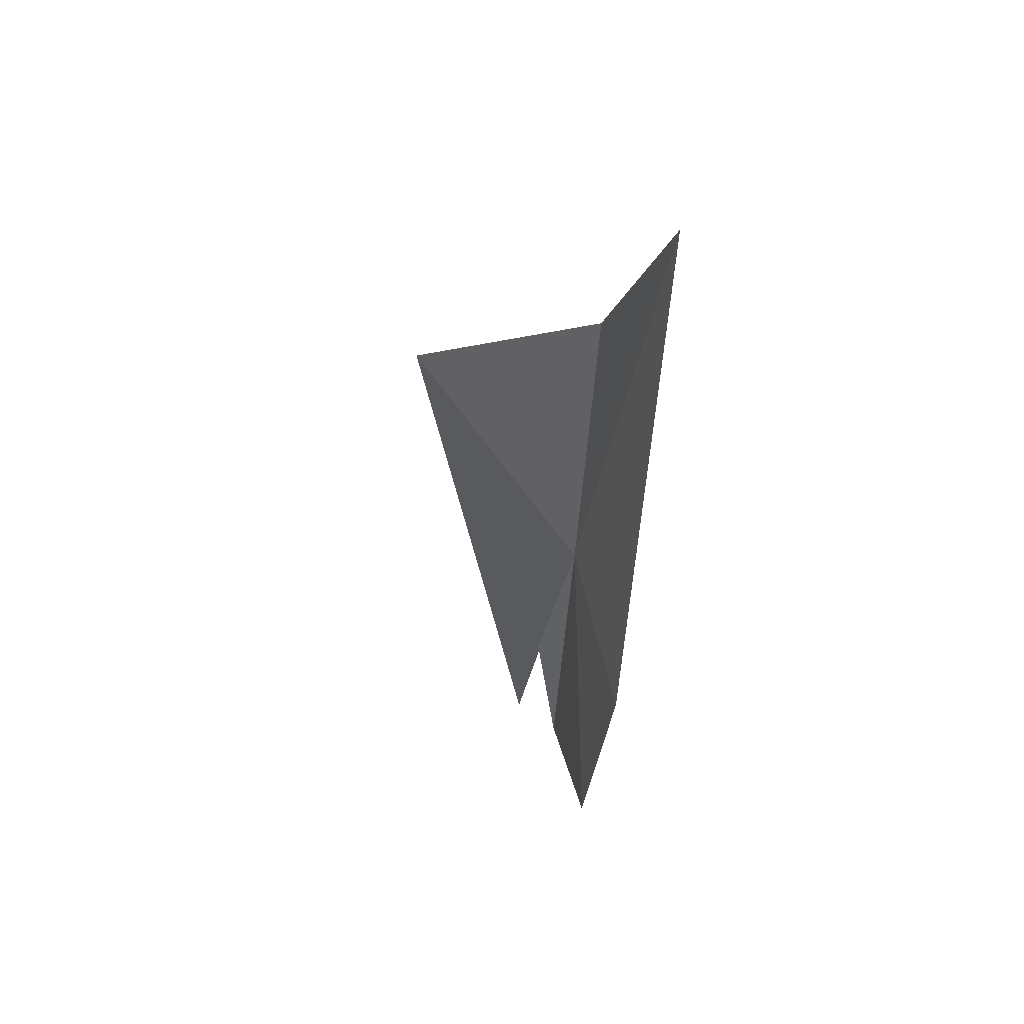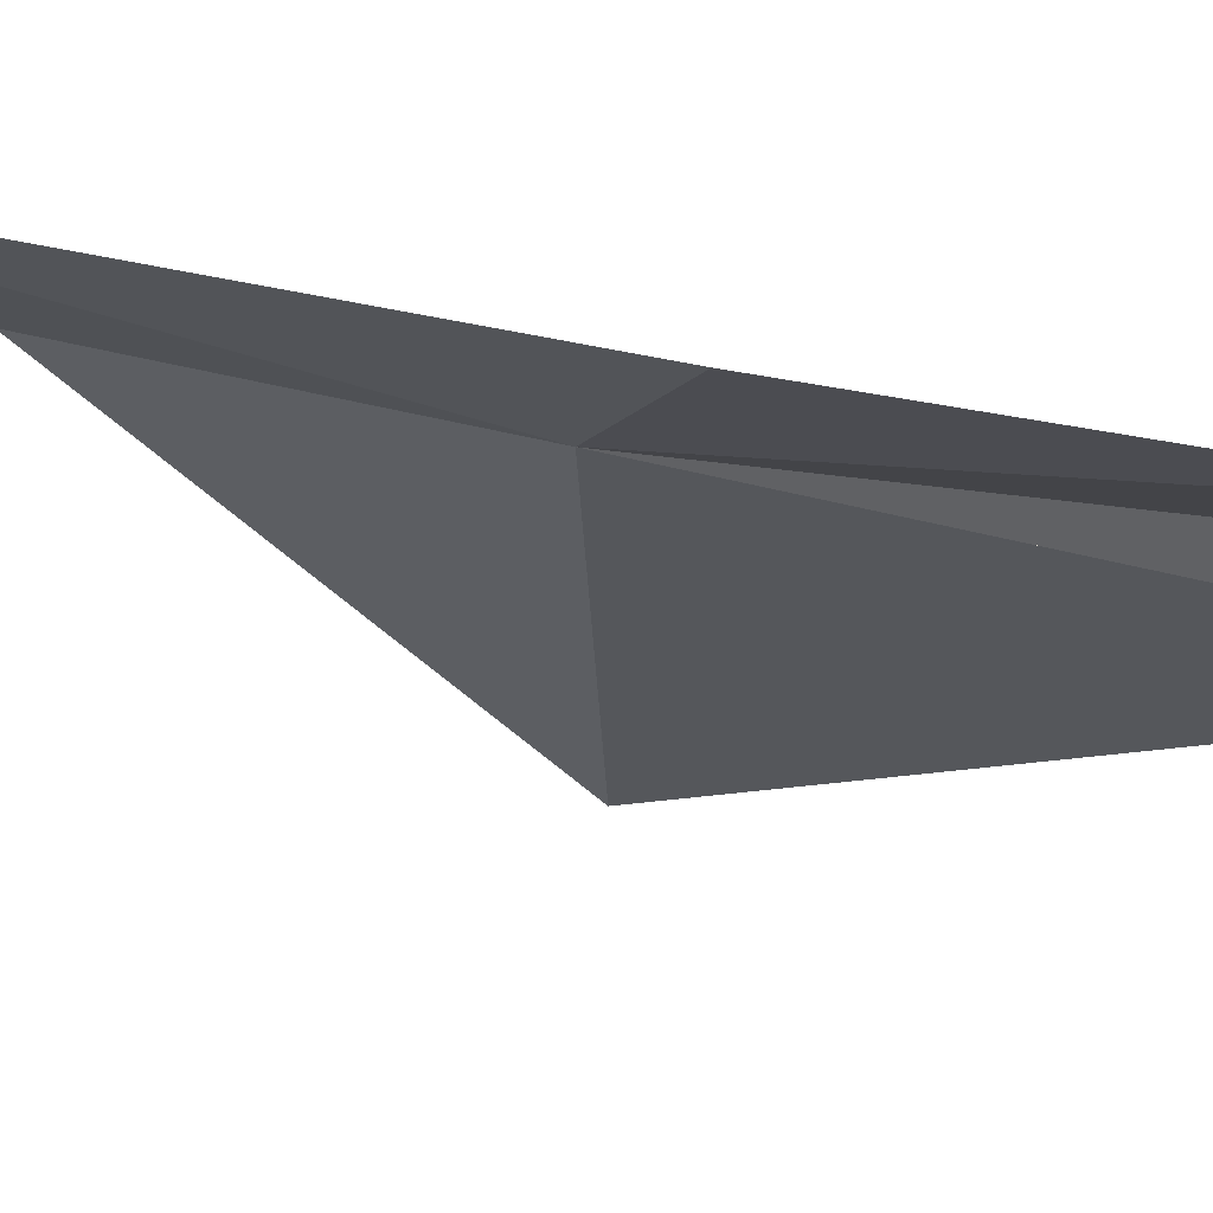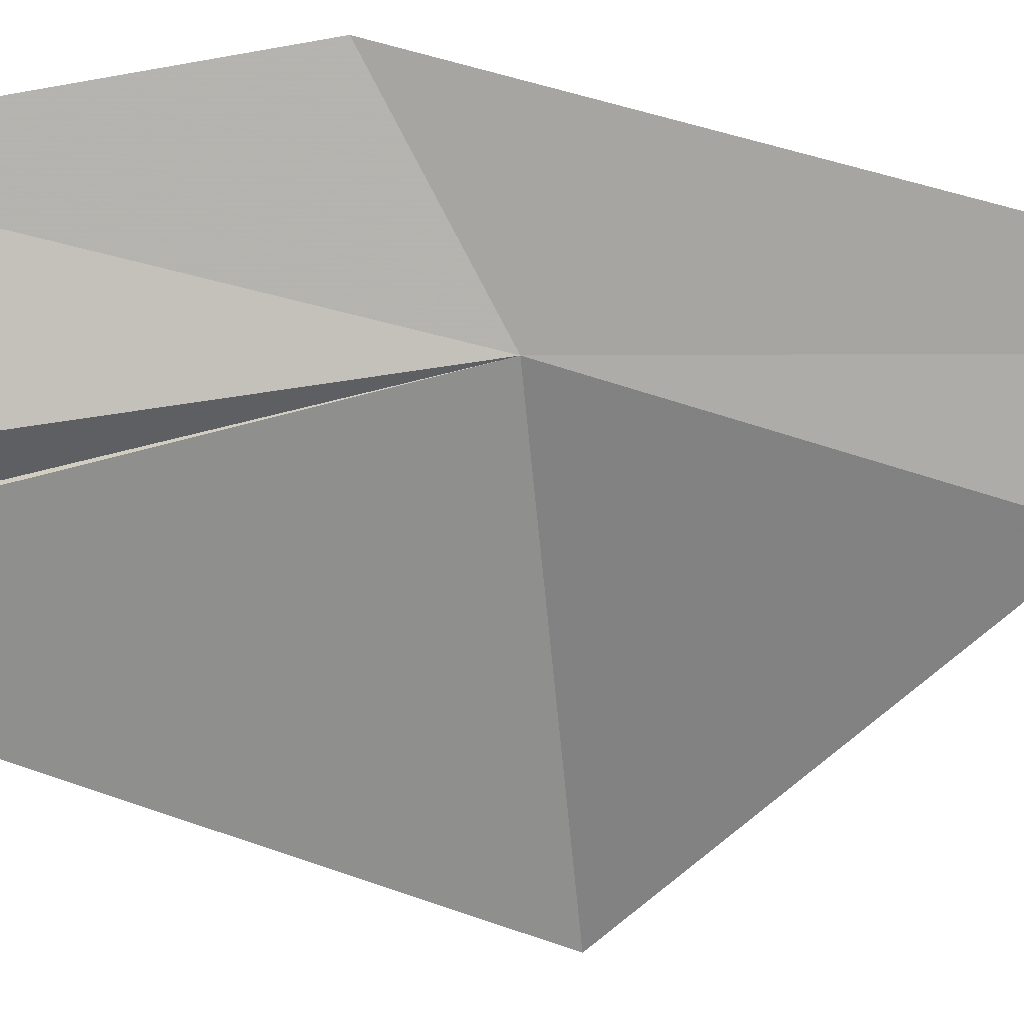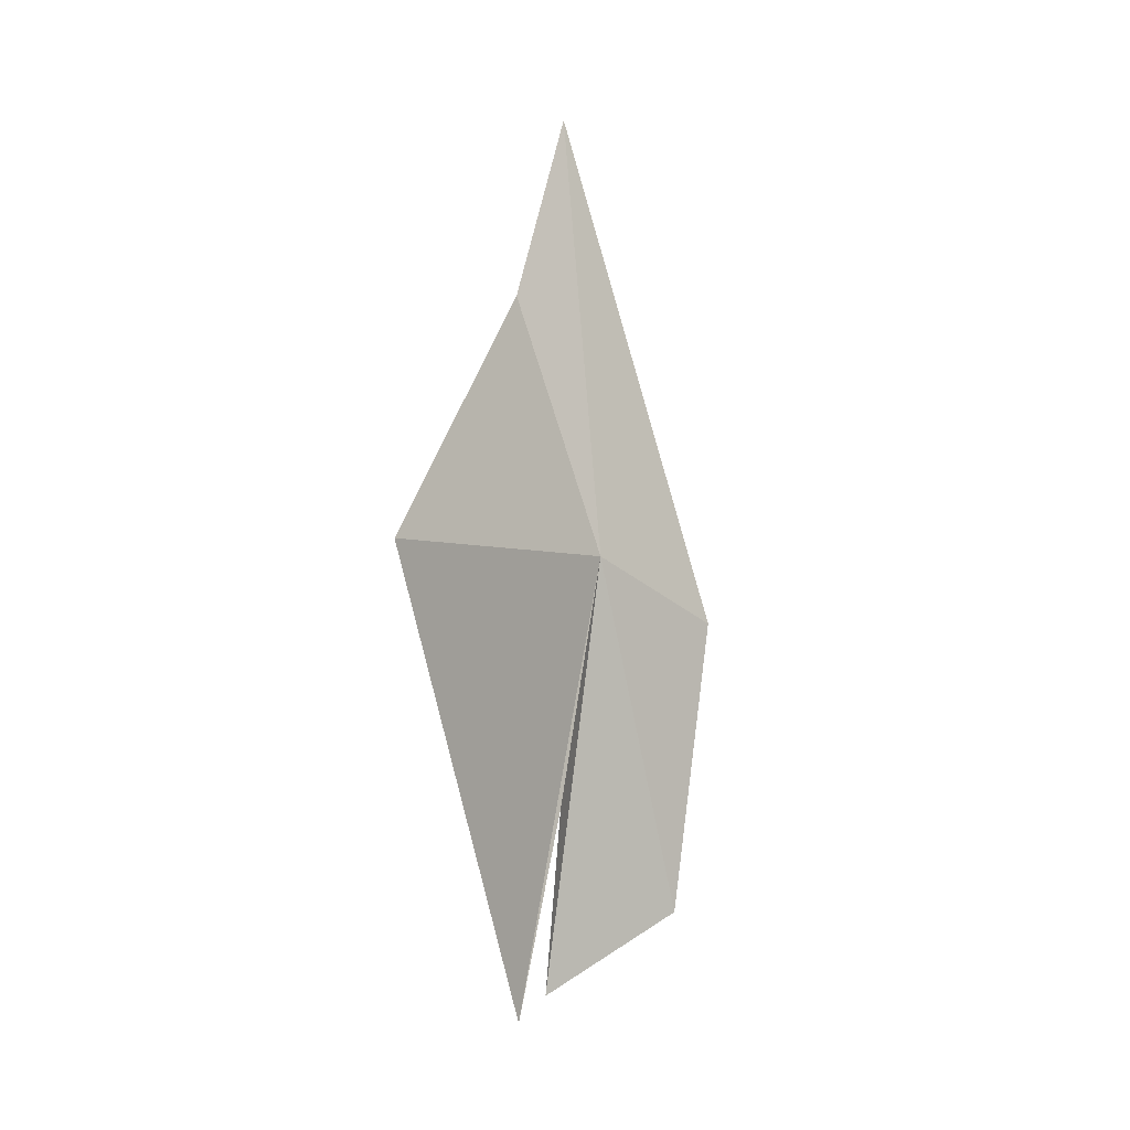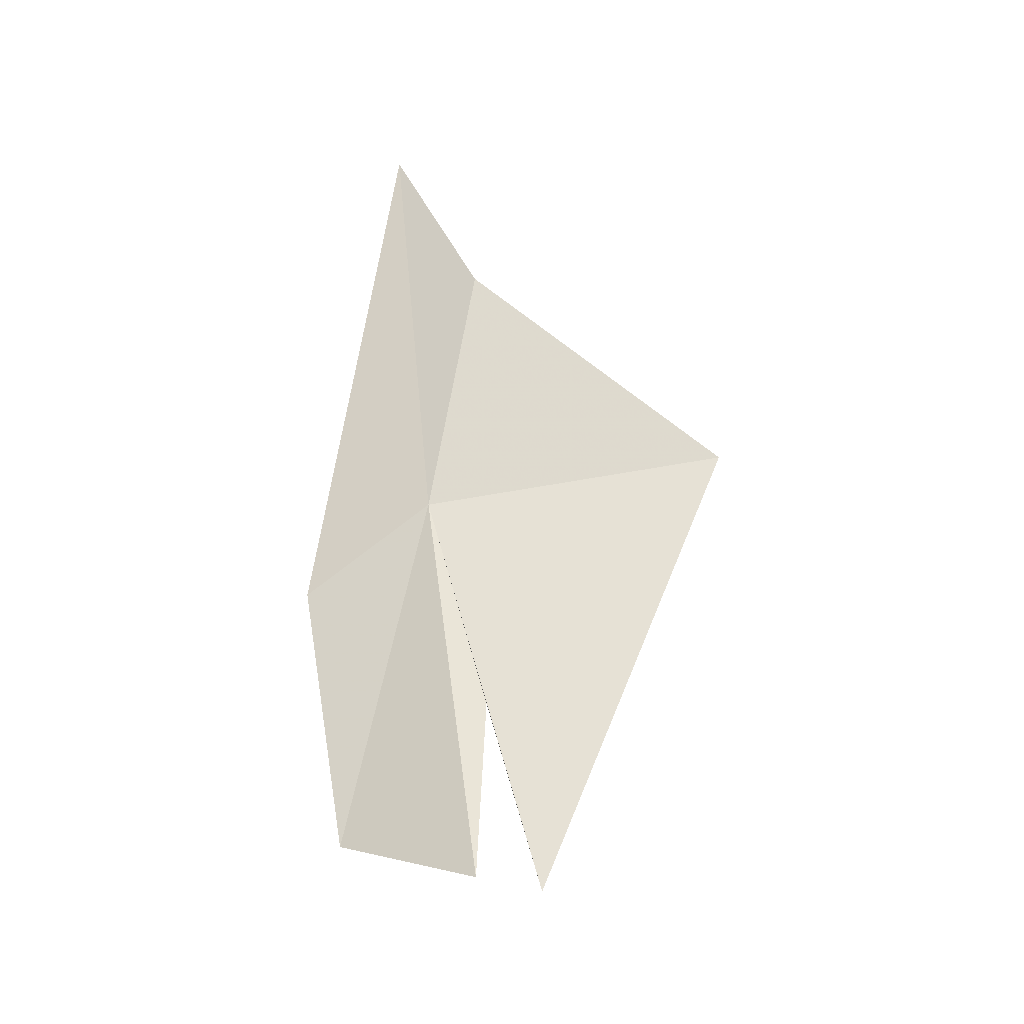
<metadata>
{"format":"obj","ext":"obj","renderer":"f3d","projection":"perspective","resolution":1024,"background":"white","views":[{"elev":51.3,"azim":-70.7,"up":"+Y"},{"elev":24.8,"azim":-76.9,"up":"+Z"},{"elev":62.1,"azim":90.2,"up":"+Z"},{"elev":3.6,"azim":-180.0,"up":"+Y"},{"elev":-35.5,"azim":61.0,"up":"+Y"}]}
</metadata>
<code>
v -6.473 30.51 -19.02
v -6.936 30.2 -18.68
v -6.788 29 -18.84
v -6.323 32.31 -18.73
v -5.72 30.63 -20.02
v -6.134 31.56 -19.05
v -6.146 28.68 -19.37
v -6.249 28.73 -19.15
v -6.311 29.51 -19.22
f 1 3 2
f 1 2 4
f 1 4 6
f 1 5 7
f 1 9 8
f 1 8 3
f 1 7 9
f 1 6 5

</code>
